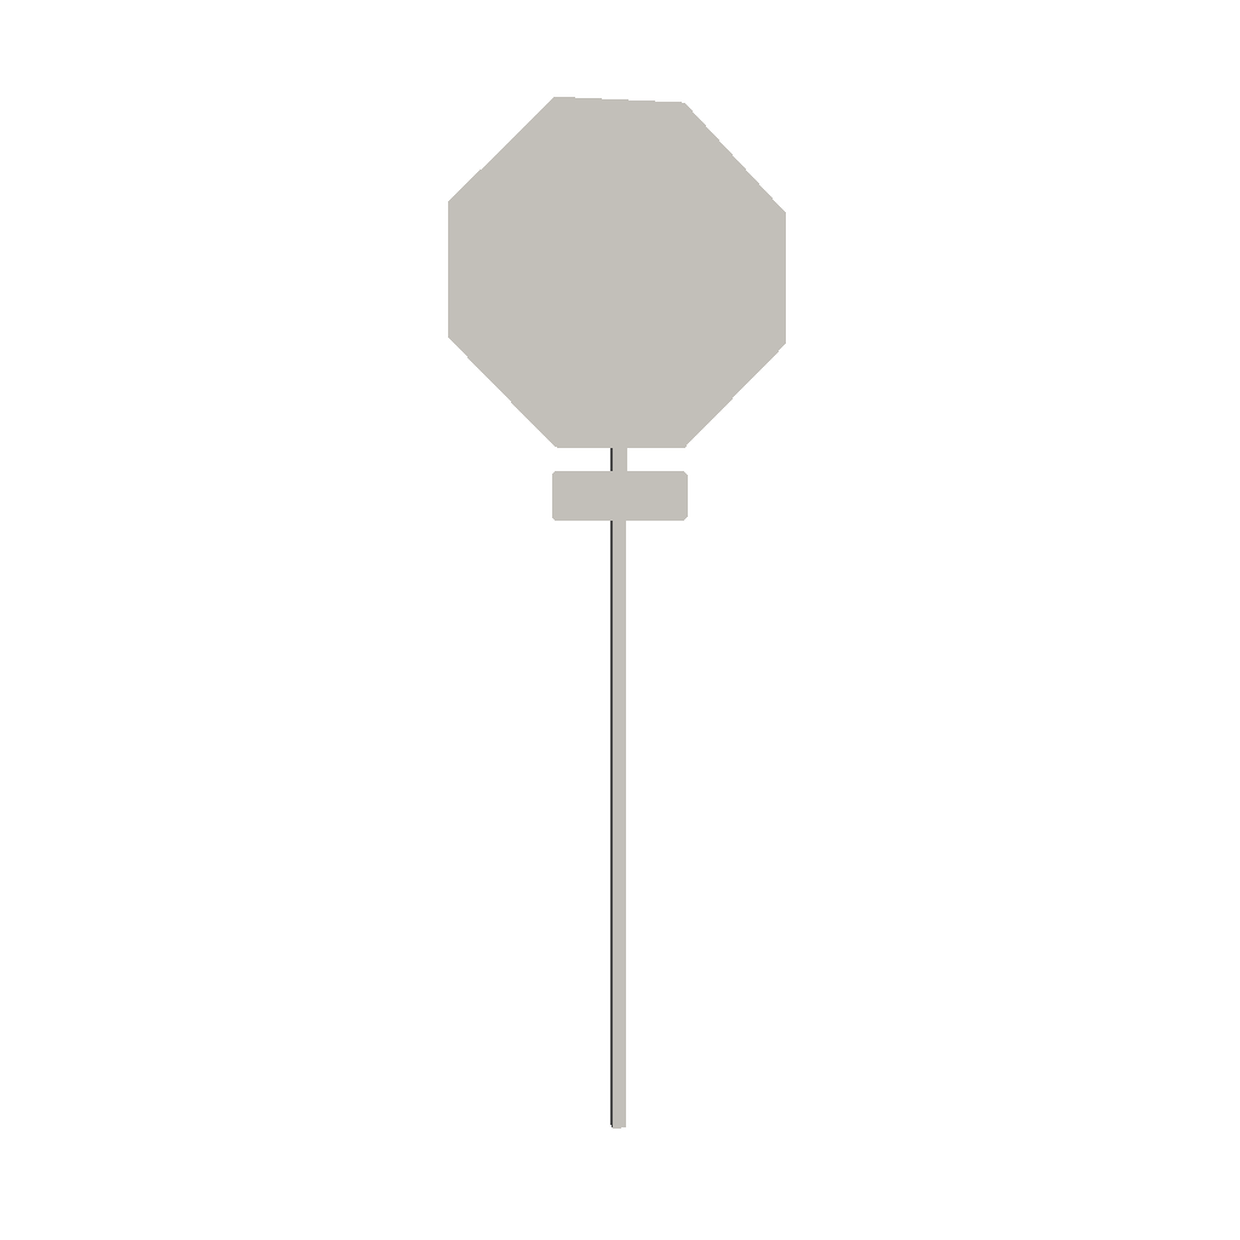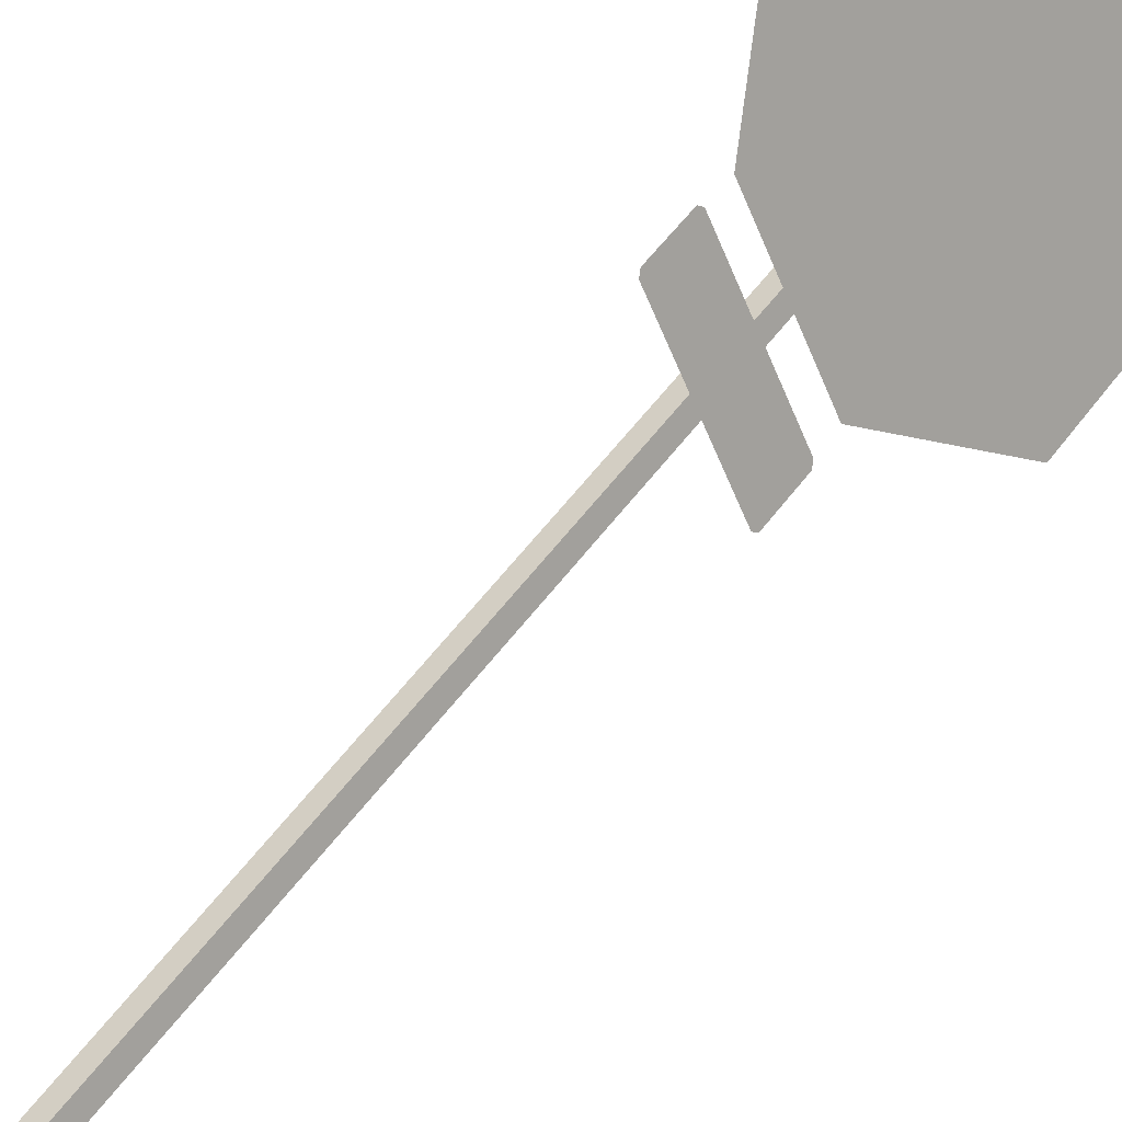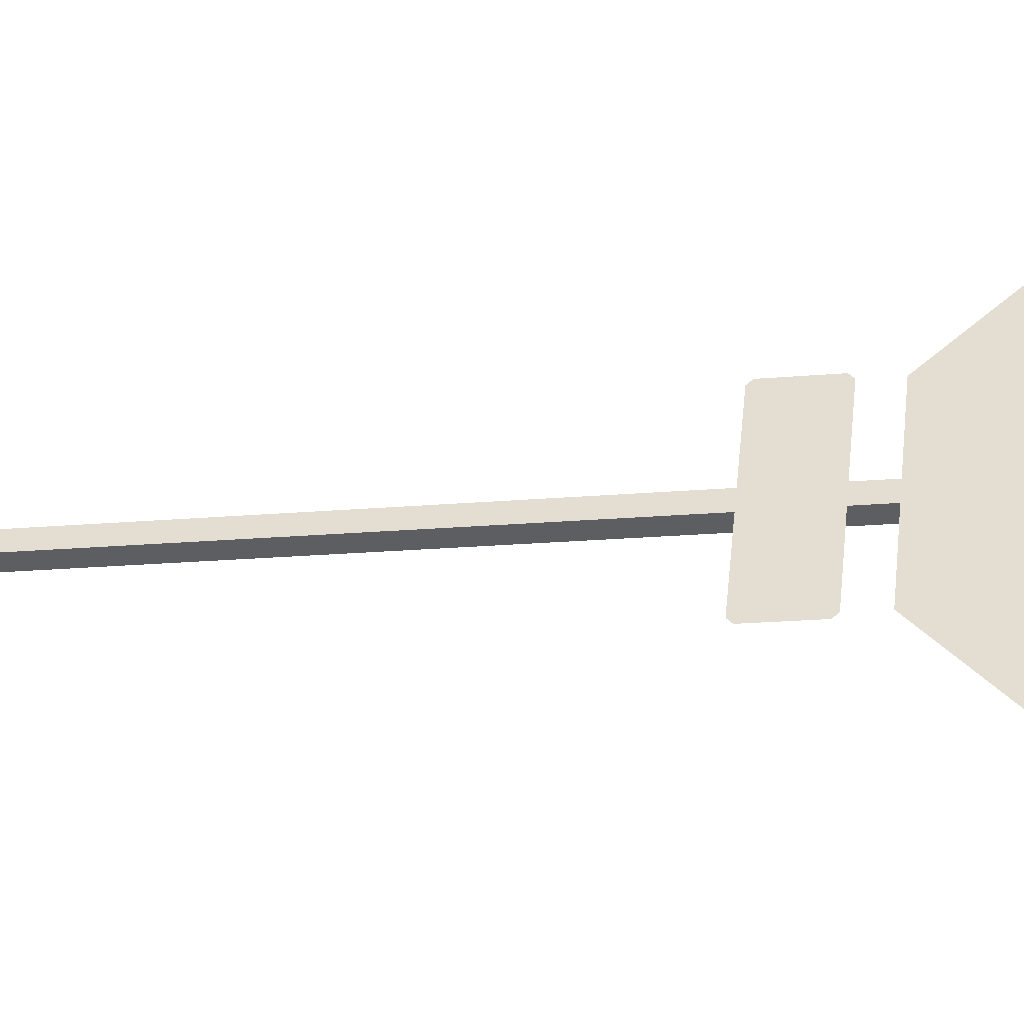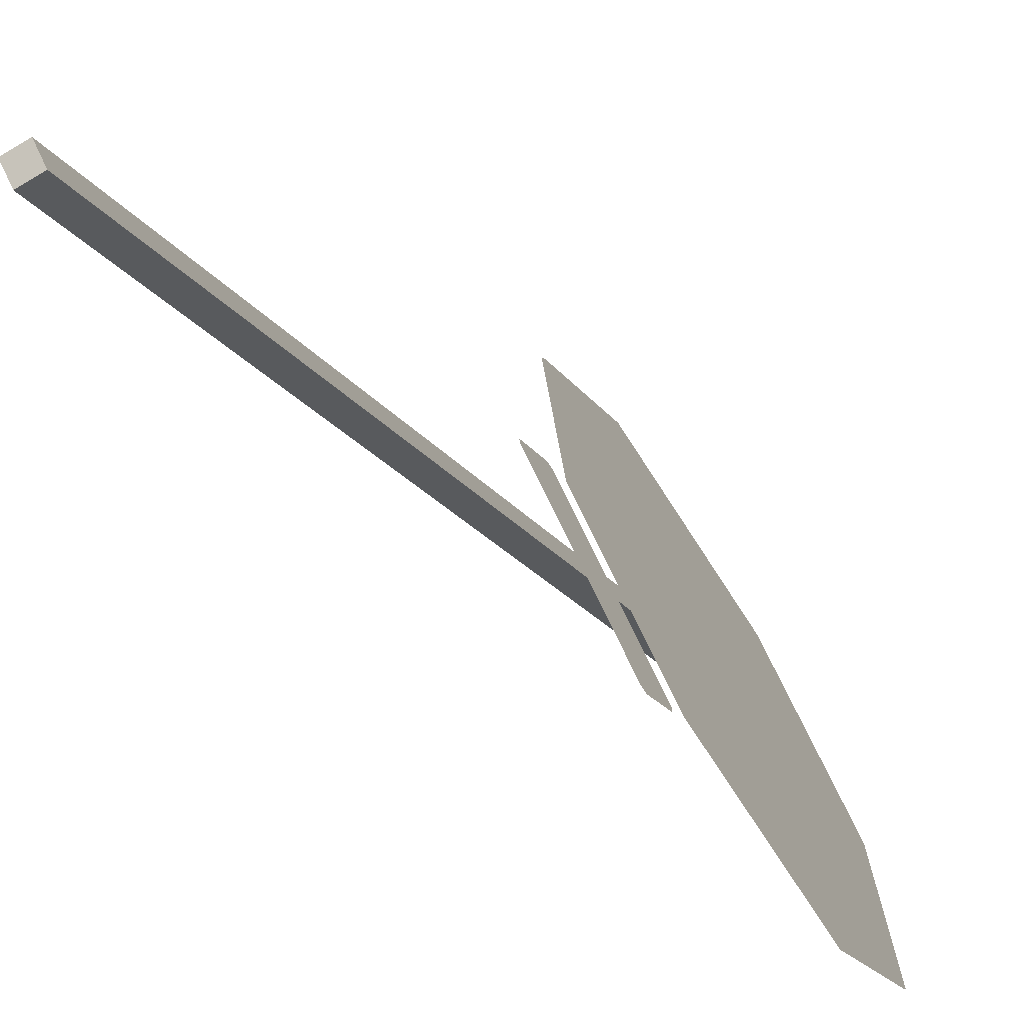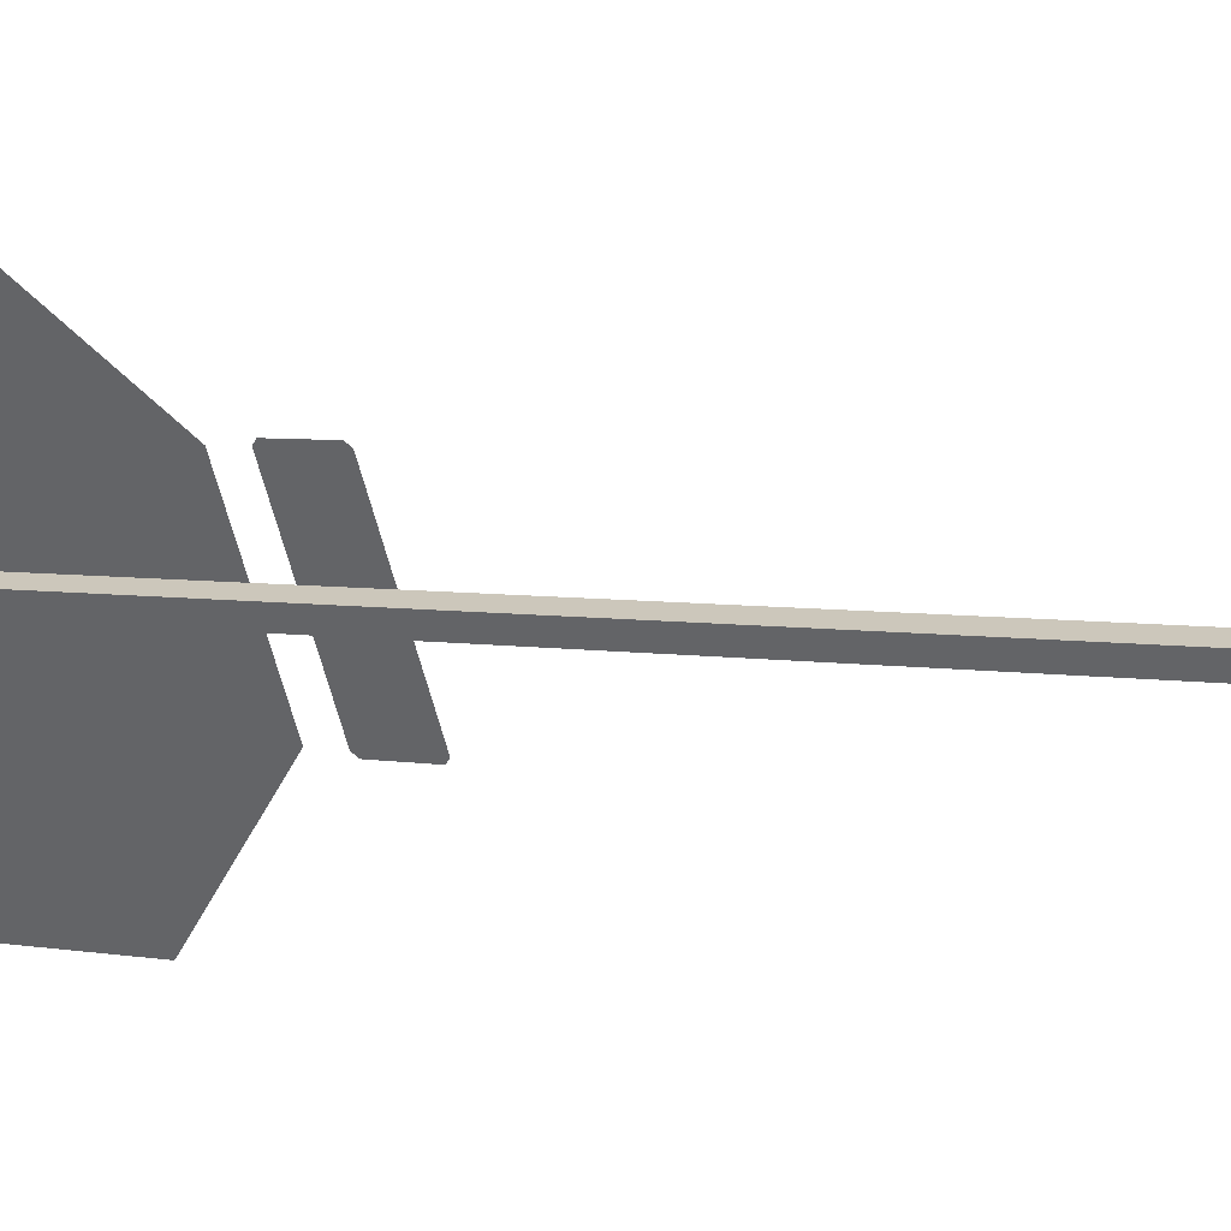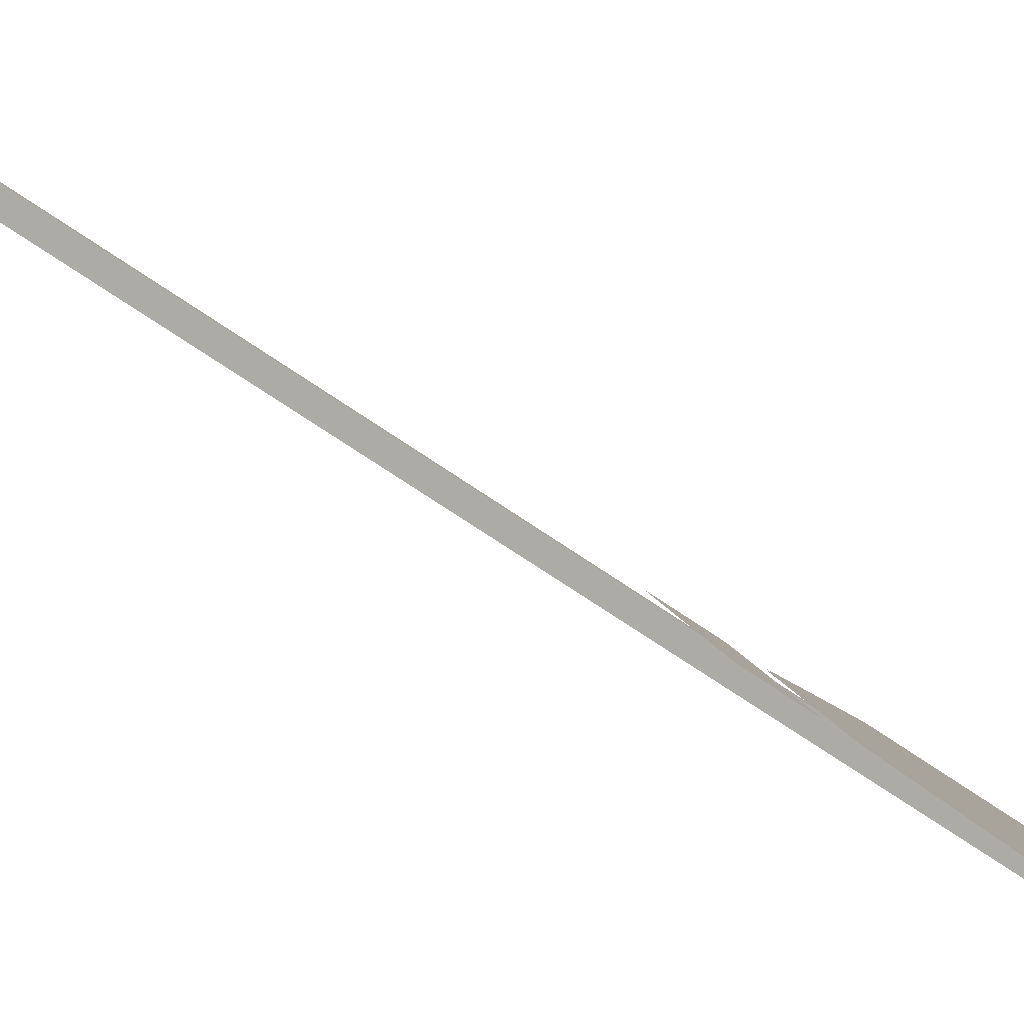
<metadata>
{"format":"obj","ext":"obj","renderer":"f3d","projection":"perspective","resolution":1024,"background":"white","views":[{"elev":2.8,"azim":51.3,"up":"+Y"},{"elev":49.5,"azim":33.7,"up":"+Z"},{"elev":-14.4,"azim":102.6,"up":"+Z"},{"elev":-14.4,"azim":18.1,"up":"+Z"},{"elev":3.7,"azim":-53.5,"up":"+Z"},{"elev":-55.9,"azim":52.1,"up":"+Z"}]}
</metadata>
<code>
g StopSignRR
v -198.4 1.861 104.8
v -198.6 1.63 105.2
v -198.5 1.63 105
v -198.5 2.38 105
v -198.7 2.149 105.4
v -198.7 1.861 105.4
v -198.6 2.38 105.2
v -198.4 2.149 104.8
v -198.6 0.13 105.1
v -198.5 0.13 105.1
v -198.6 0.13 105.1
v -198.5 0.13 105.1
v -198.6 2.38 105.1
v -198.5 2.38 105.1
v -198.5 2.38 105.1
v -198.6 2.38 105.1
v -198.6 0.13 105.1
v -198.5 2.38 105.1
v -198.5 0.13 105.1
v -198.6 2.38 105.1
v -198.5 0.13 105.1
v -198.5 2.38 105.1
v -198.5 0.13 105.1
v -198.5 2.38 105.1
v -198.5 0.13 105.1
v -198.6 2.38 105.1
v -198.6 0.13 105.1
v -198.5 2.38 105.1
v -198.6 0.13 105.1
v -198.6 2.38 105.1
v -198.6 0.13 105.1
v -198.6 2.38 105.1
v -198.7 1.861 105.4
v -198.5 1.63 105
v -198.6 1.63 105.2
v -198.4 1.861 104.8
v -198.5 2.38 105
v -198.7 2.149 105.4
v -198.6 2.38 105.2
v -198.4 2.149 104.8
v -198.7 2.149 105.4
v -198.4 1.861 104.8
v -198.7 1.861 105.4
v -198.4 2.149 104.8
v -198.5 1.579 105
v -198.6 1.572 105.2
v -198.6 1.579 105.2
v -198.5 1.48 105
v -198.6 1.472 105.2
v -198.6 1.48 105.2
v -198.5 1.472 105
v -198.5 1.572 105
v -198.6 1.579 105.2
v -198.5 1.572 105
v -198.5 1.579 105
v -198.6 1.48 105.2
v -198.5 1.472 105
v -198.5 1.48 105
v -198.6 1.472 105.2
v -198.6 1.572 105.2
f 2 1 3
f 4 1 2
f 4 2 5
f 5 2 6
f 4 5 7
f 4 8 1
f 10 9 11
f 9 10 12
f 14 13 15
f 13 14 16
f 18 17 19
f 17 18 20
f 22 21 23
f 21 22 24
f 26 25 27
f 25 26 28
f 30 29 31
f 29 30 32
f 34 33 35
f 33 34 36
f 38 37 39
f 37 38 40
f 42 41 43
f 41 42 44
f 46 45 47
f 48 45 46
f 48 46 49
f 49 46 50
f 48 49 51
f 48 52 45
f 54 53 55
f 56 53 54
f 56 54 57
f 57 54 58
f 56 57 59
f 56 60 53

</code>
